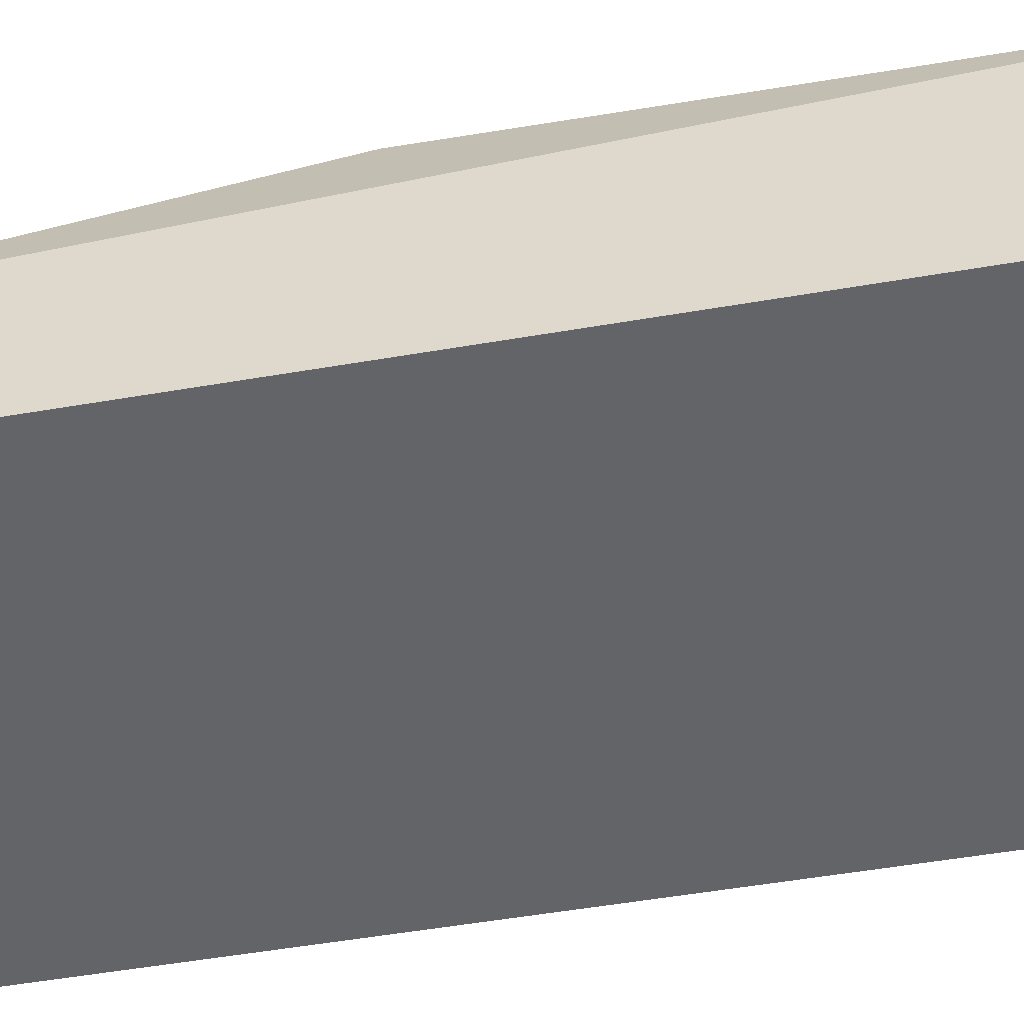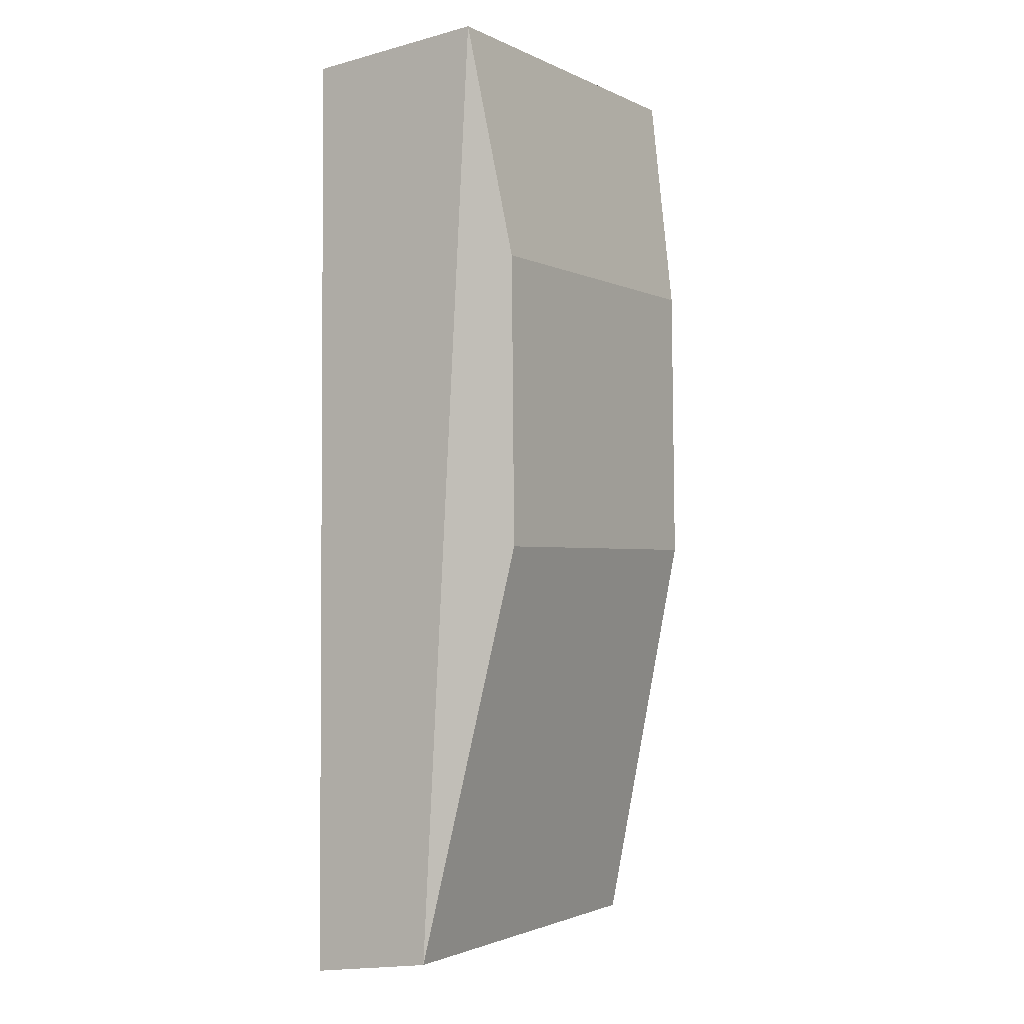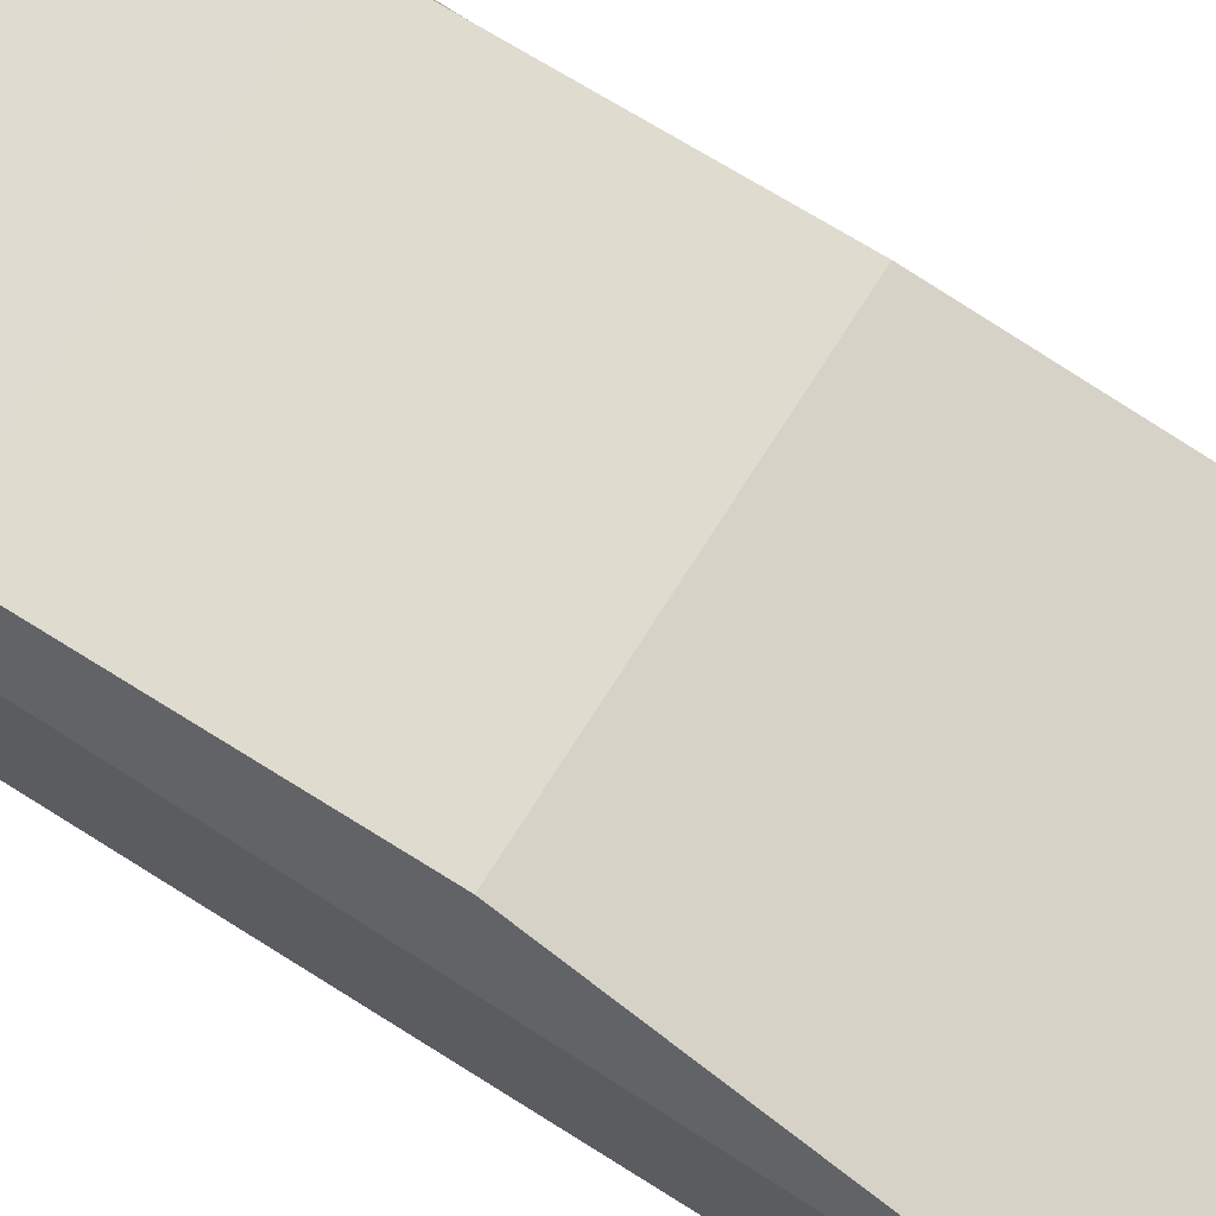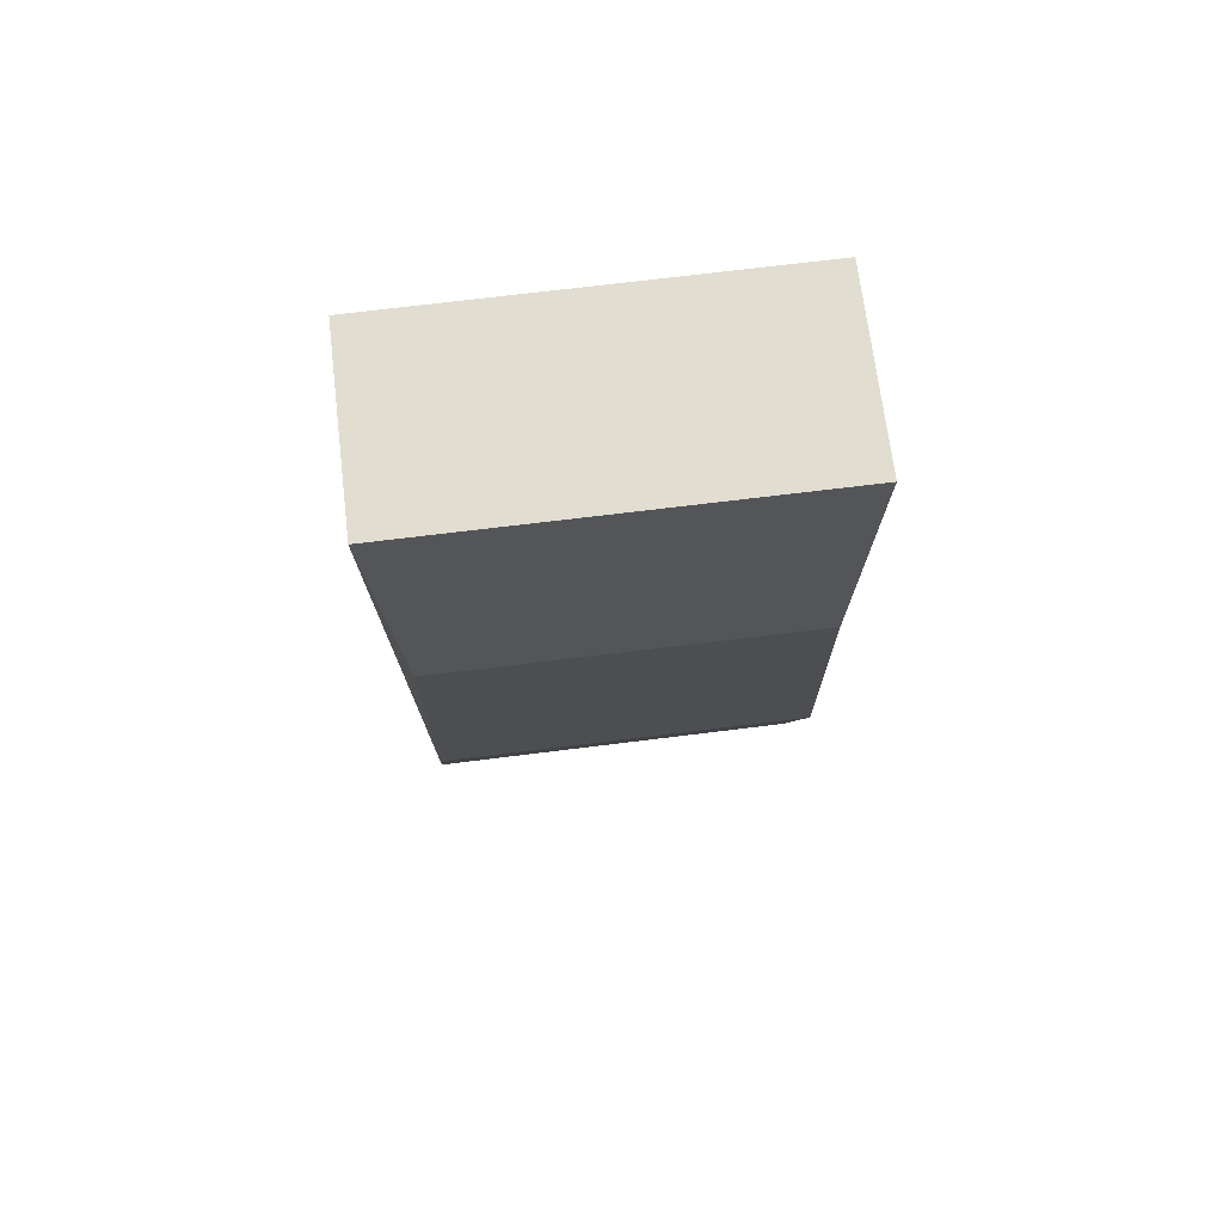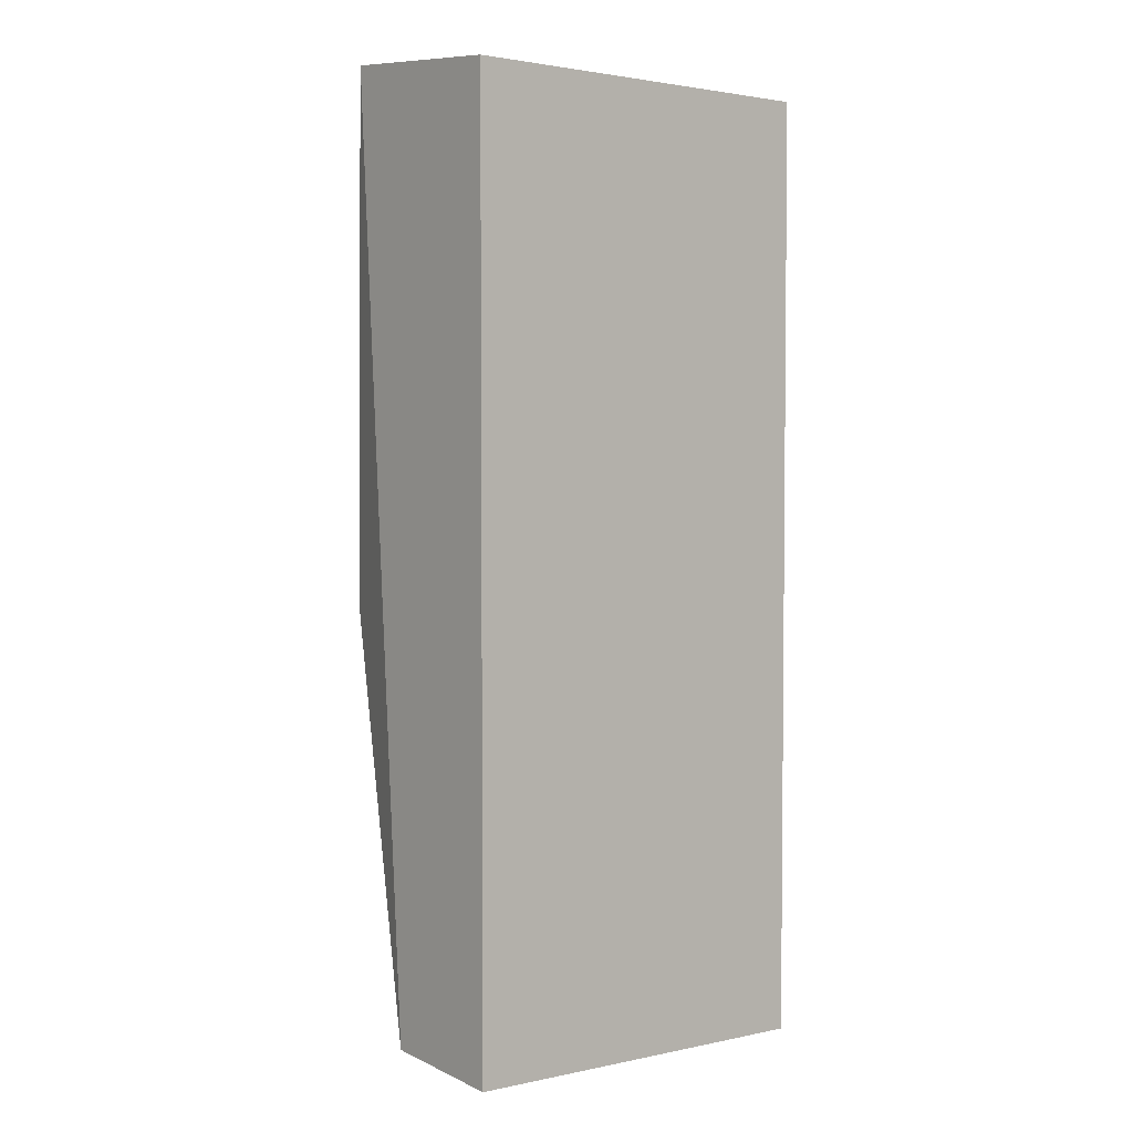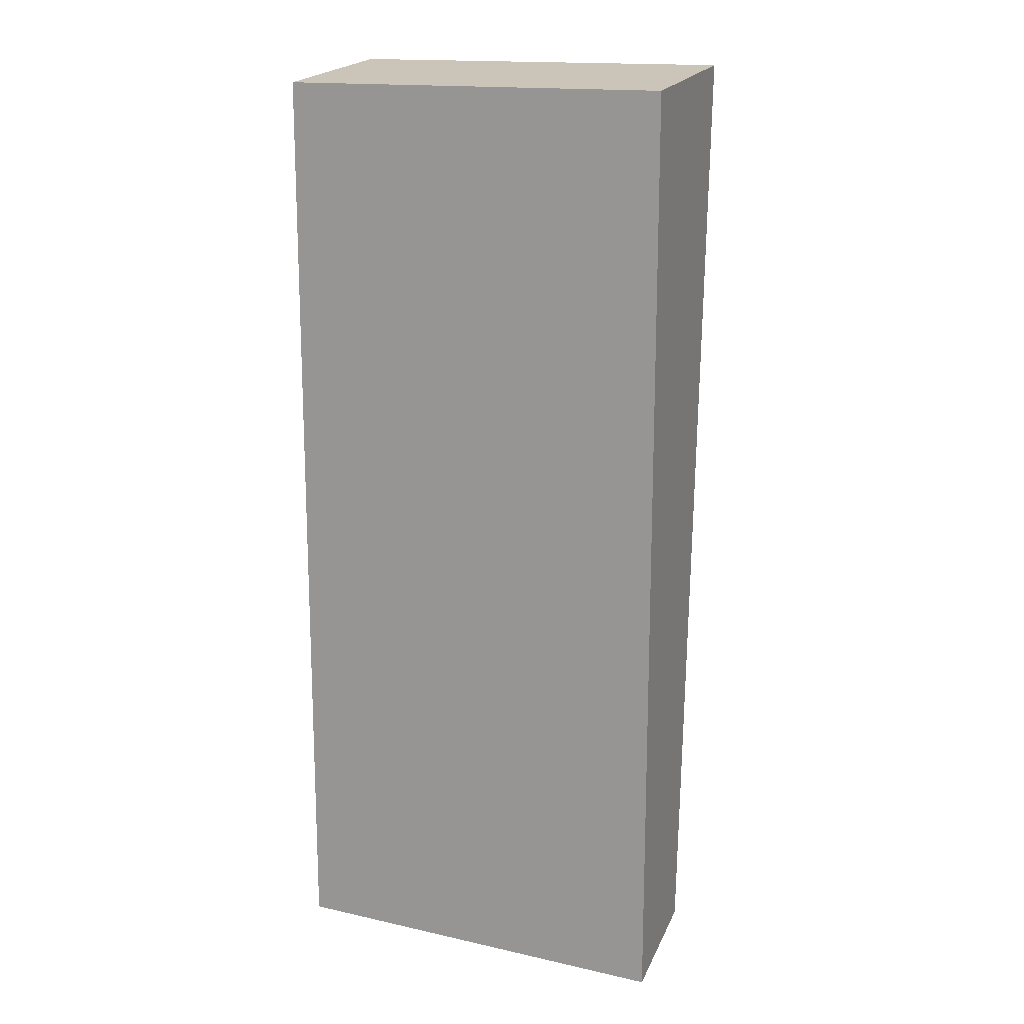
<metadata>
{"format":"obj","ext":"obj","renderer":"f3d","projection":"perspective","resolution":1024,"background":"white","views":[{"elev":-51.1,"azim":-79.3,"up":"+Y"},{"elev":-2.3,"azim":122.4,"up":"+Z"},{"elev":70.4,"azim":122.3,"up":"+Y"},{"elev":73.3,"azim":173.1,"up":"+Z"},{"elev":3.5,"azim":-40.5,"up":"+Z"},{"elev":16.2,"azim":21.5,"up":"+Z"}]}
</metadata>
<code>
v -1.06 1.159 2.448
v 1.06 1.159 2.448
v -1.06 2.156 2.532
v 1.06 2.156 2.532
v -1.047 1.863 -2.543
v 1.047 1.862 -2.566
v -1.06 1.159 -2.592
v 1.06 1.16 -2.671
v -0.934 2.358 1.277
v 0.934 2.358 1.277
v 0.934 2.374 -0.2993
v -0.934 2.375 -0.2876
f 1 2 4 3
f 9 10 11 12
f 5 6 8 7
f 7 8 2 1
f 2 8 6 4
f 7 1 3 5
f 3 4 10 9
f 4 6 11 10
f 6 5 12 11
f 5 3 9 12

</code>
